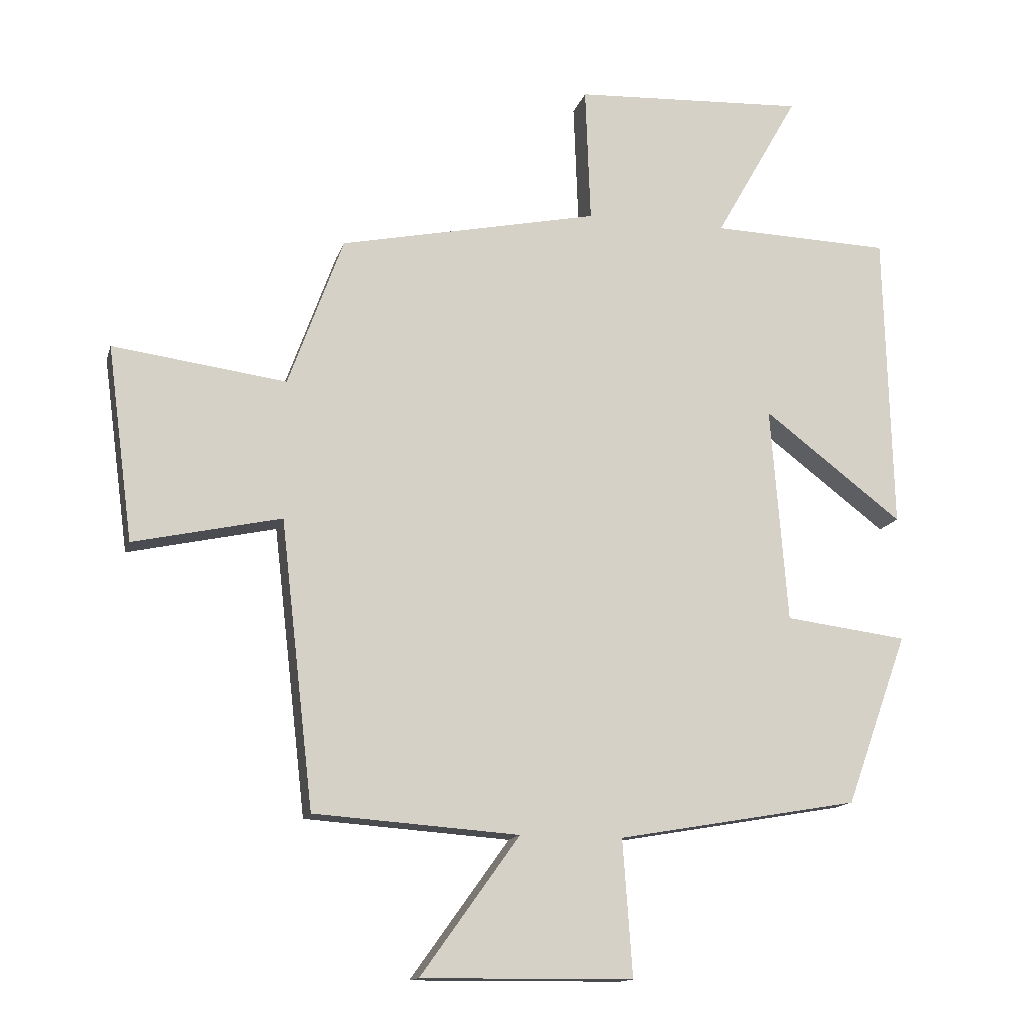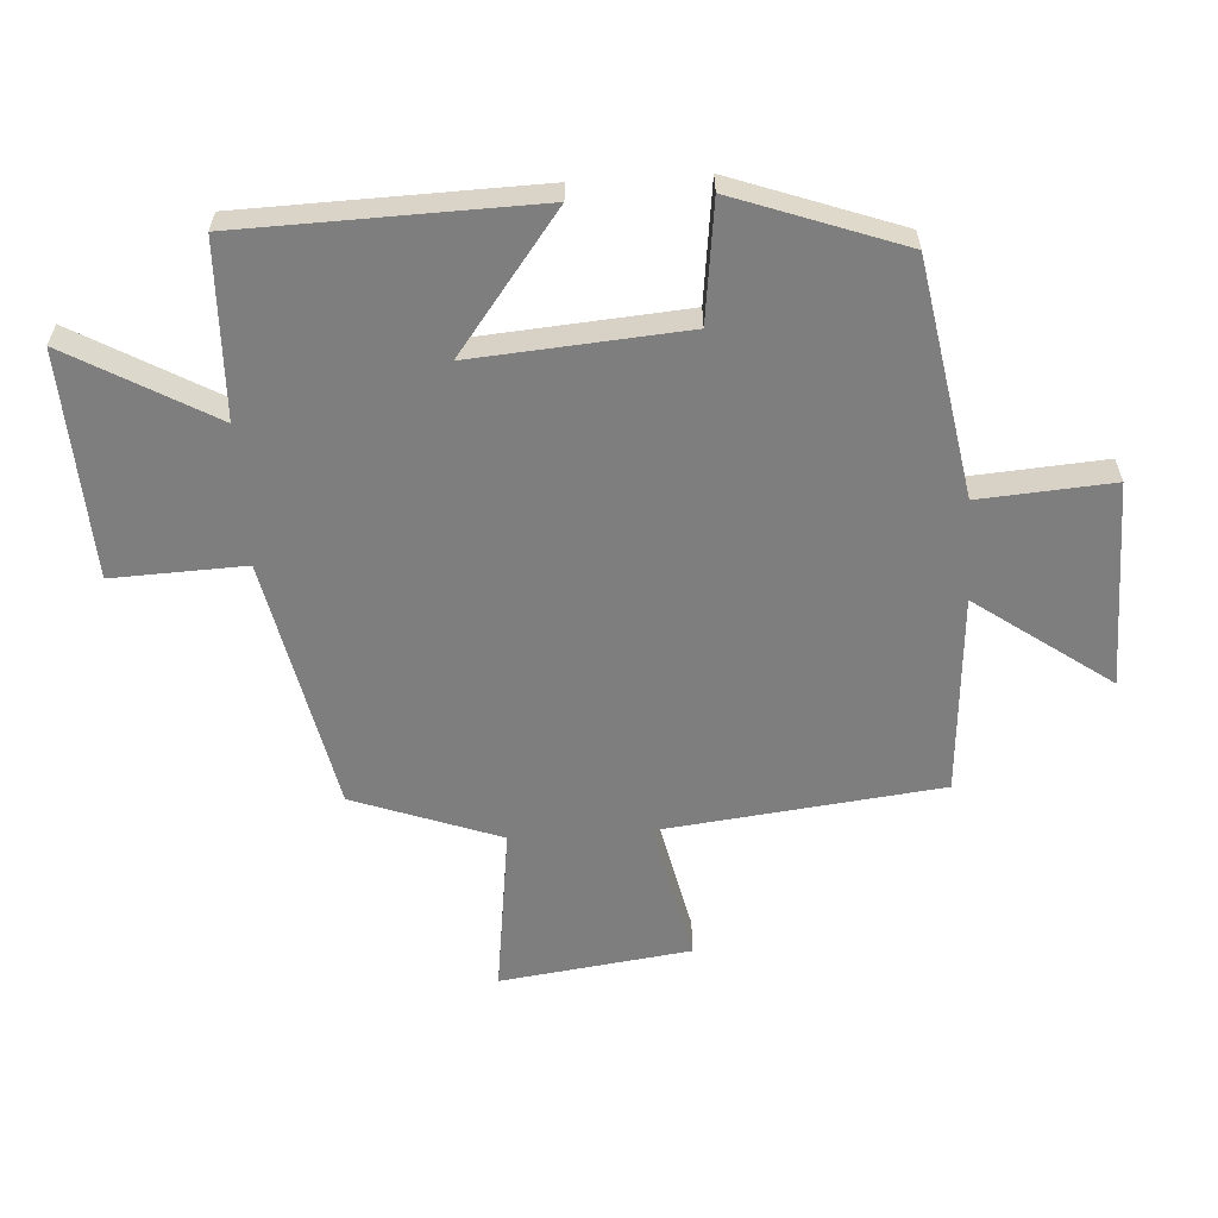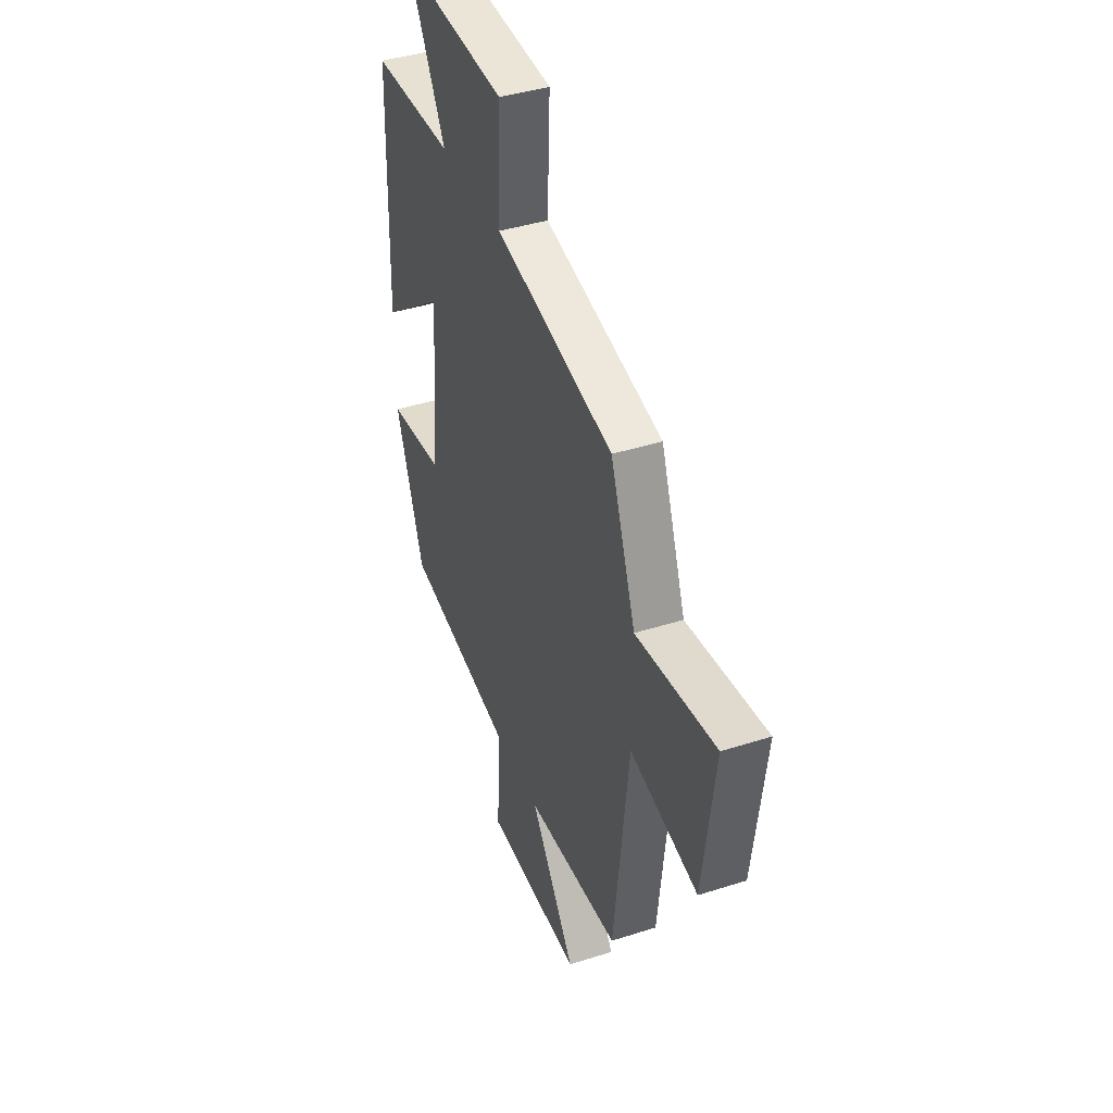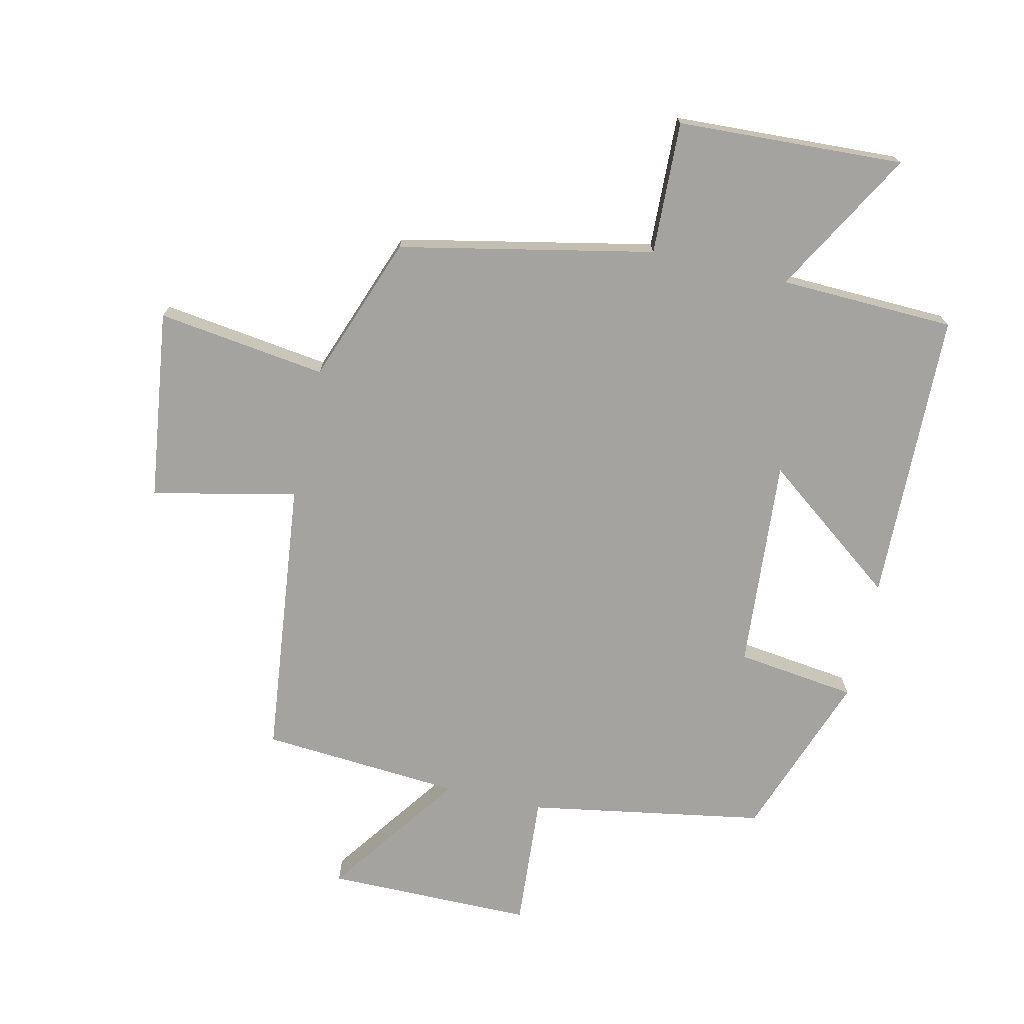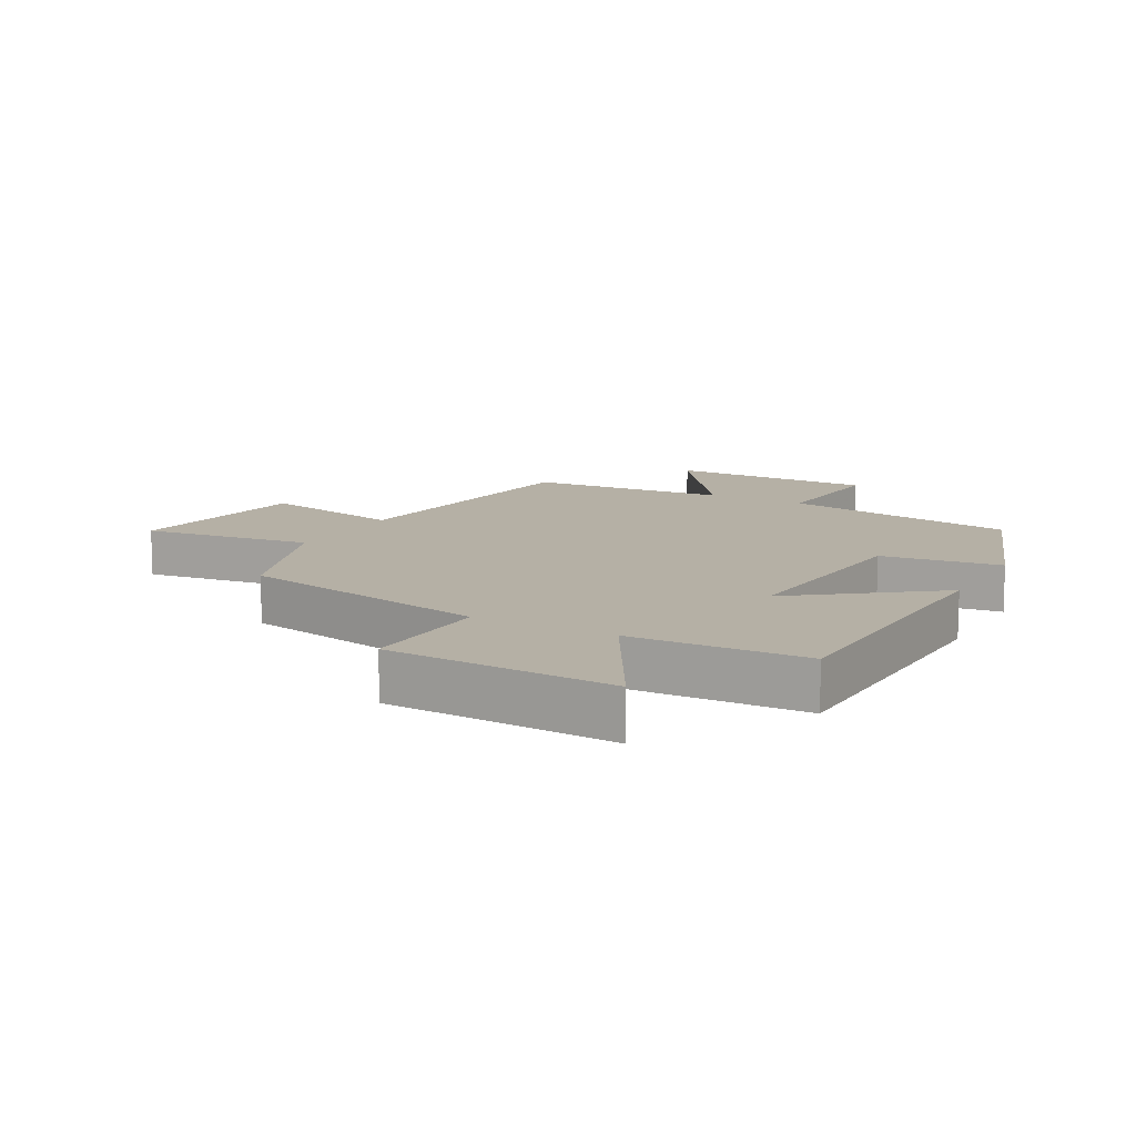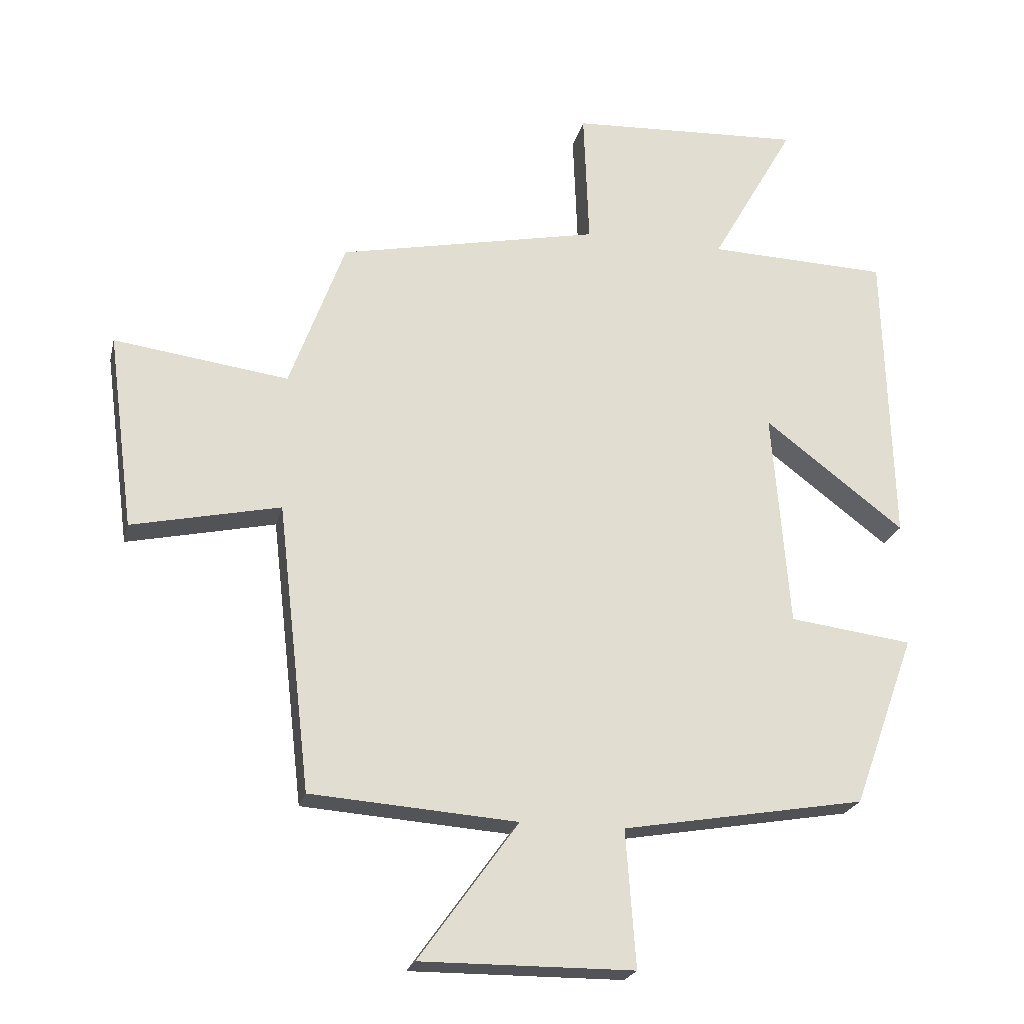
<metadata>
{"format":"obj","ext":"obj","renderer":"f3d","projection":"perspective","resolution":1024,"background":"white","views":[{"elev":-14.0,"azim":-14.3,"up":"+Z"},{"elev":-59.4,"azim":93.6,"up":"+Y"},{"elev":40.9,"azim":-111.3,"up":"+Z"},{"elev":-72.9,"azim":-12.9,"up":"+Y"},{"elev":11.7,"azim":28.8,"up":"+Y"},{"elev":-22.6,"azim":-13.1,"up":"+Z"}]}
</metadata>
<code>
v -0.415 0.07 0.416
v -0.012 0.07 0.5
v -0.02 0.07 0.711
v 0.34 0.07 0.729
v 0.21 0.07 0.5
v 0.488 0.07 0.491
v 0.5 0.07 0.026
v 0.284 0.07 0.19
v 0.31 0.07 -0.146
v 0.5 0.07 -0.17
v 0.404 0.07 -0.435
v 0.029 0.07 -0.5
v 0.044 0.07 -0.711
v -0.284 0.07 -0.713
v -0.131 0.07 -0.5
v -0.449 0.07 -0.477
v -0.5 0.07 -0.033
v -0.729 0.07 -0.083
v -0.769 0.07 0.219
v -0.5 0.07 0.183
v -0.415 0 0.416
v -0.012 0 0.5
v -0.02 0 0.711
v 0.34 0 0.729
v 0.21 0 0.5
v 0.488 0 0.491
v 0.5 0 0.026
v 0.284 0 0.19
v 0.31 0 -0.146
v 0.5 0 -0.17
v 0.404 0 -0.435
v 0.029 0 -0.5
v 0.044 0 -0.711
v -0.284 0 -0.713
v -0.131 0 -0.5
v -0.449 0 -0.477
v -0.5 0 -0.033
v -0.729 0 -0.083
v -0.769 0 0.219
v -0.5 0 0.183
f 17 18 19 20
f 20 1 2
f 17 20 2
f 16 17 2
f 15 16 2
f 12 13 14 15
f 11 12 15
f 10 11 15
f 9 10 15
f 8 9 15 2
f 7 8 2
f 6 7 2
f 5 6 2
f 2 3 4 5
f 40 39 38 37
f 22 21 40
f 22 40 37
f 22 37 36
f 22 36 35
f 35 34 33 32
f 35 32 31
f 35 31 30
f 35 30 29
f 22 35 29 28
f 22 28 27
f 22 27 26
f 22 26 25
f 25 24 23 22
f 1 21 22 2
f 2 22 23 3
f 3 23 24 4
f 4 24 25 5
f 5 25 26 6
f 6 26 27 7
f 7 27 28 8
f 8 28 29 9
f 9 29 30 10
f 10 30 31 11
f 11 31 32 12
f 12 32 33 13
f 13 33 34 14
f 14 34 35 15
f 15 35 36 16
f 16 36 37 17
f 17 37 38 18
f 18 38 39 19
f 19 39 40 20
f 20 40 21 1

</code>
